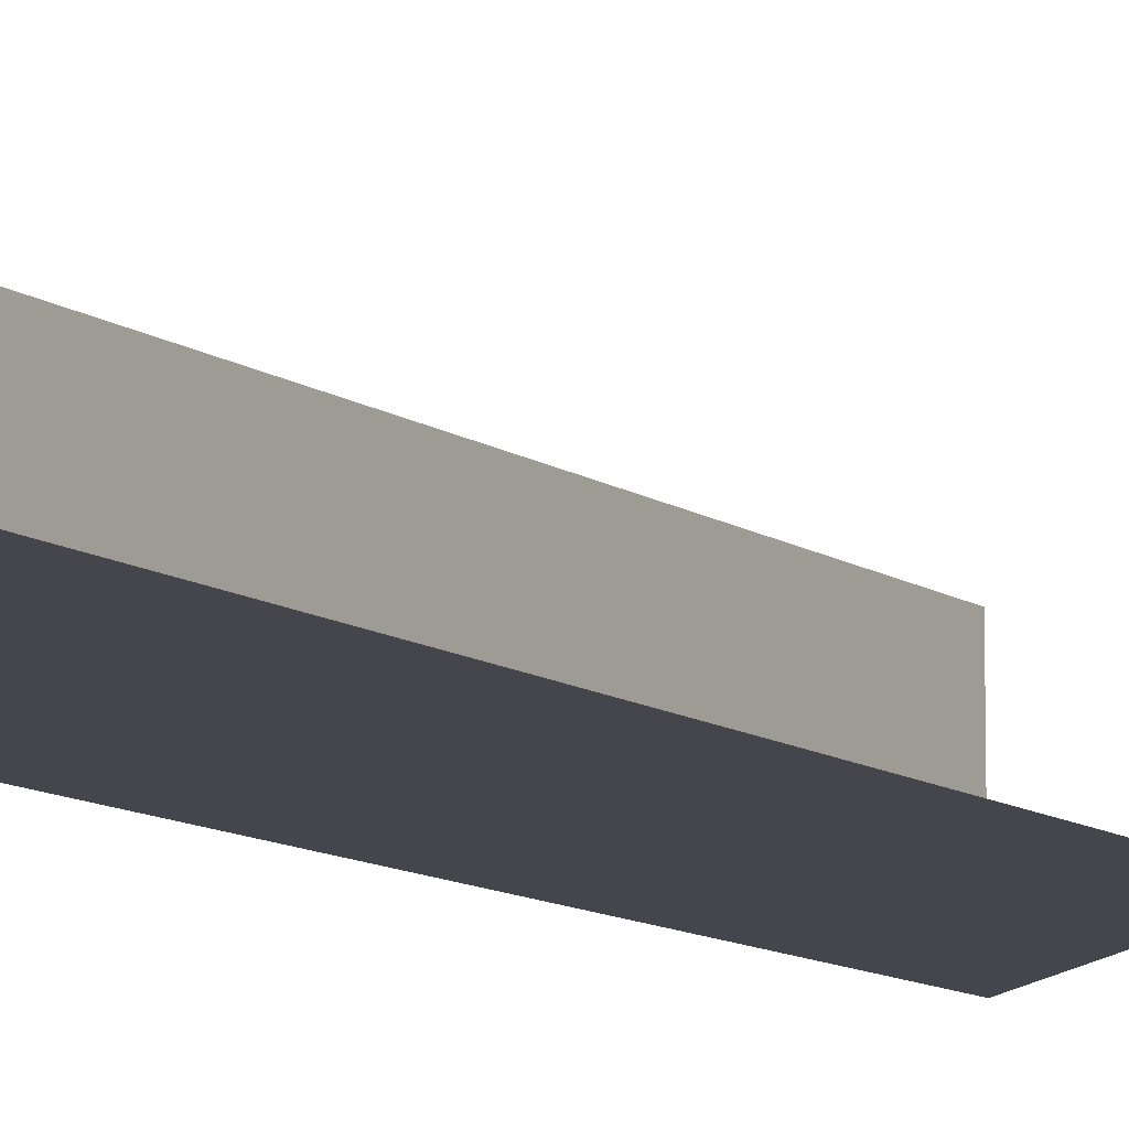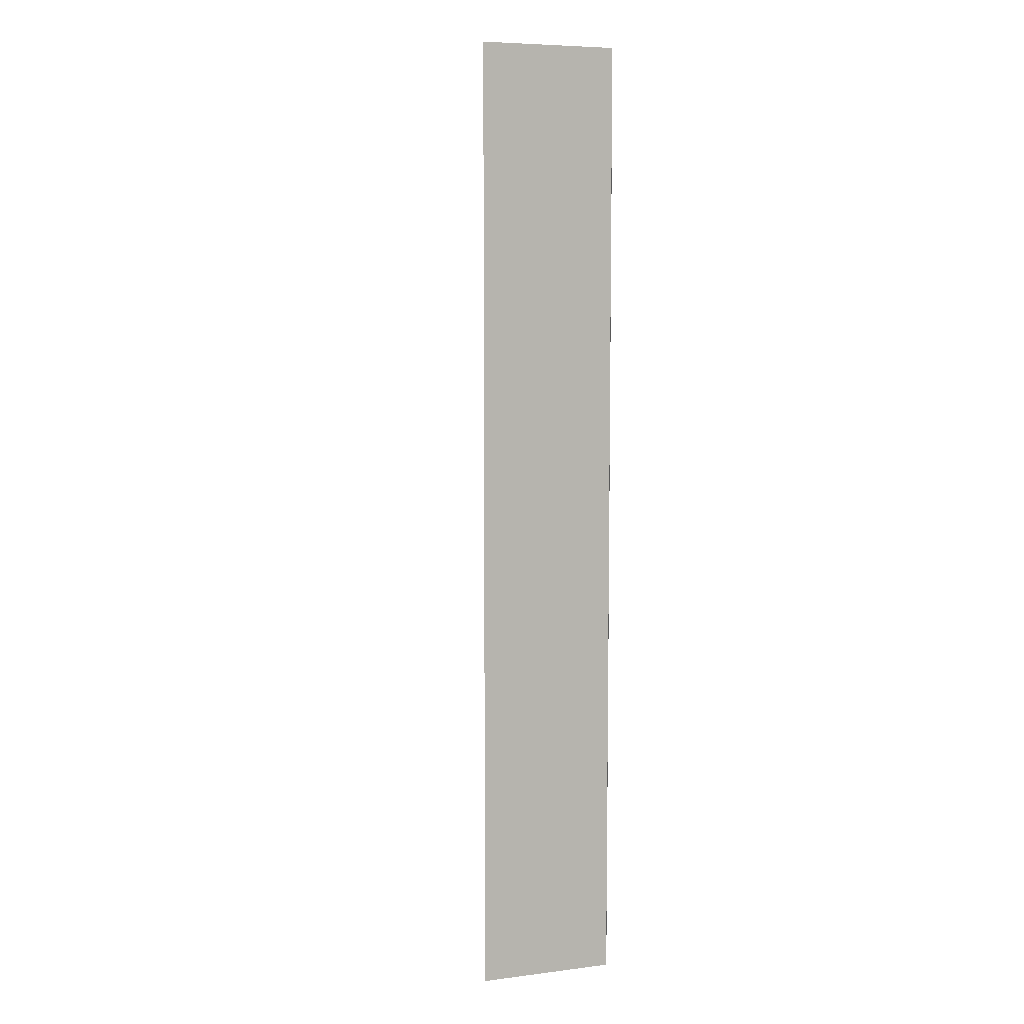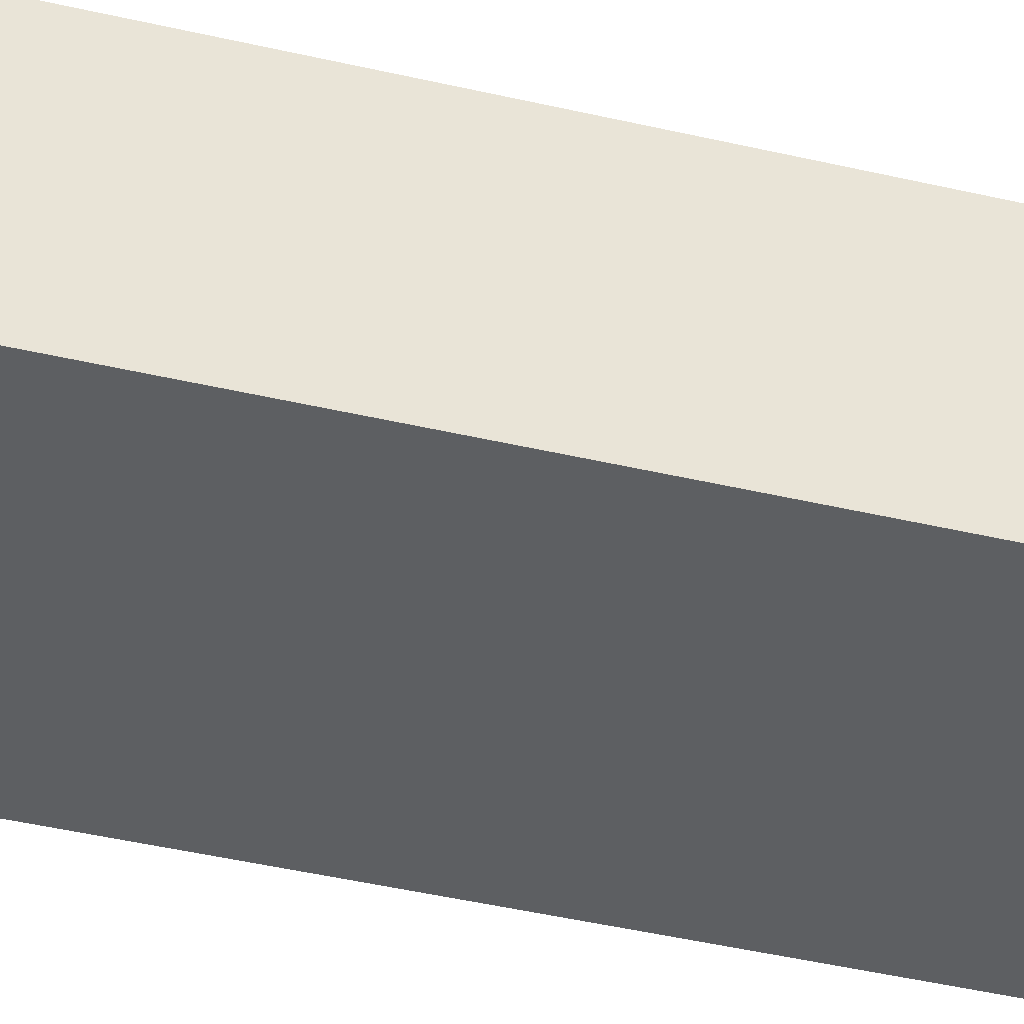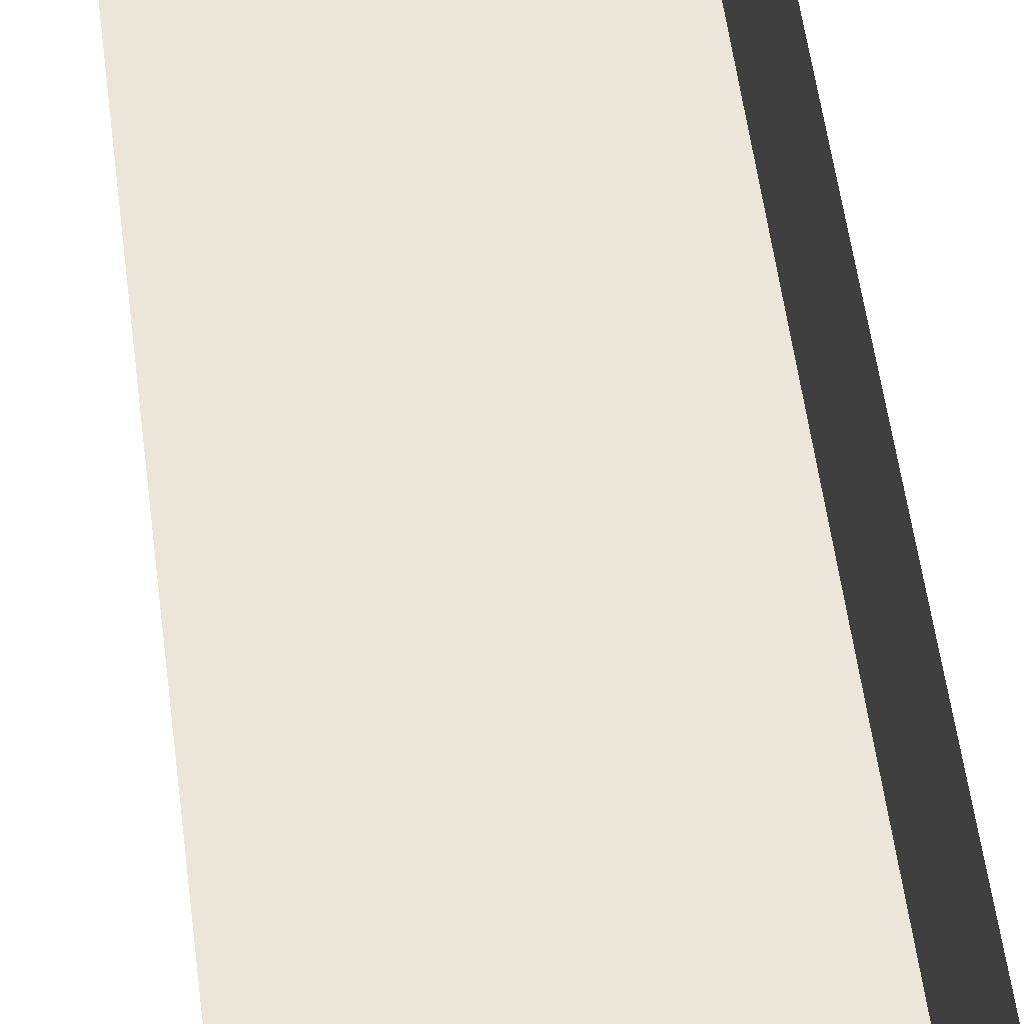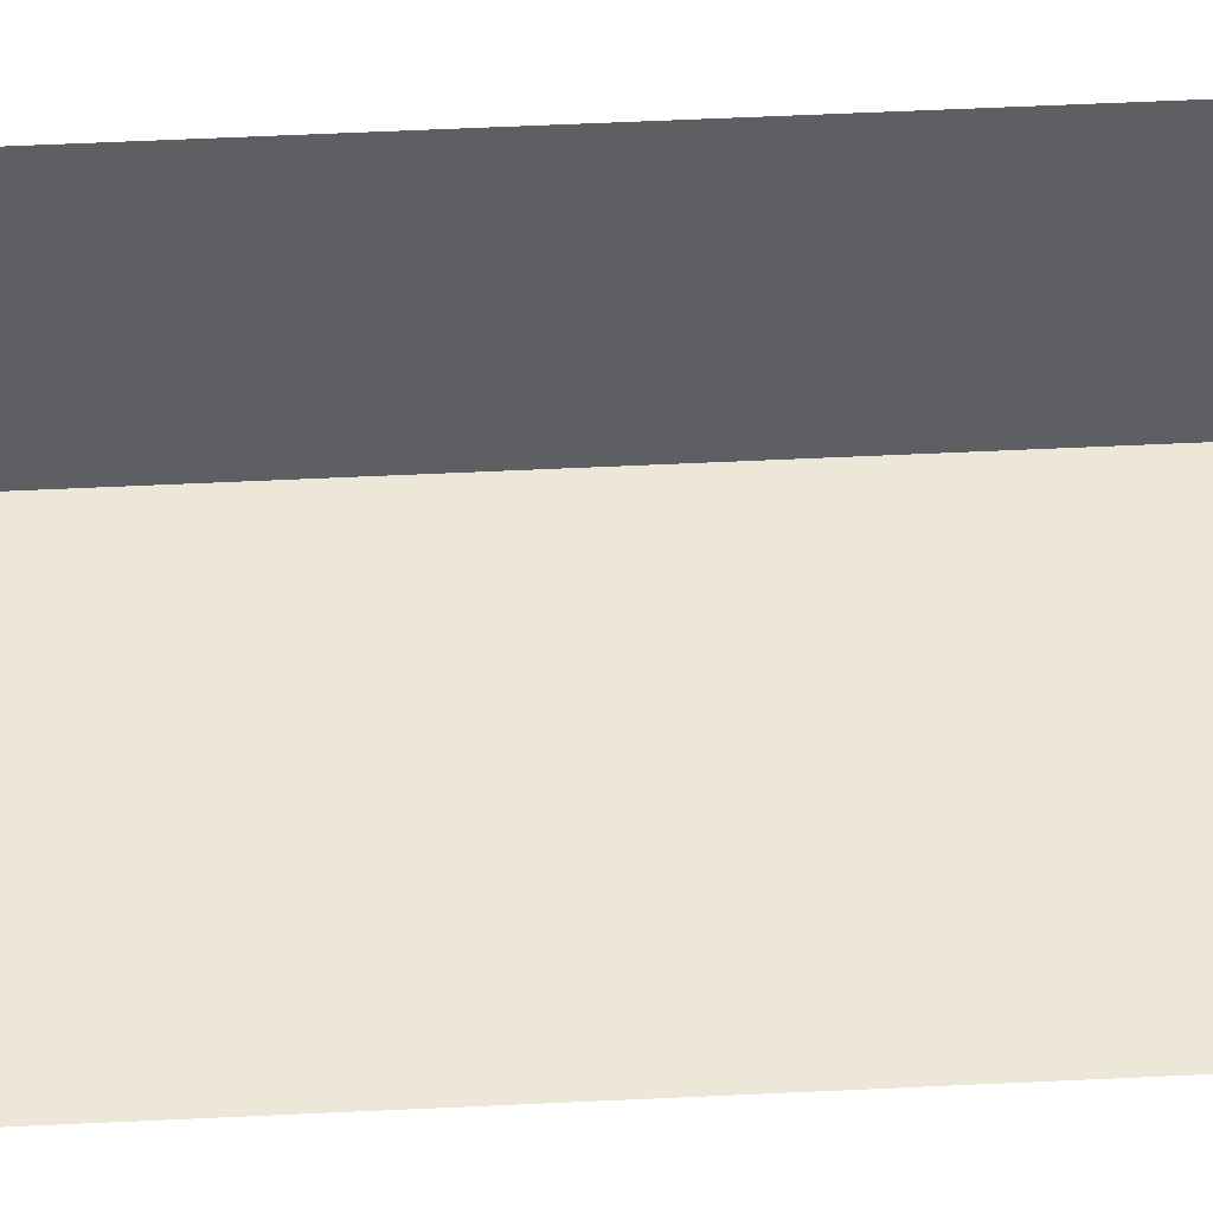
<metadata>
{"format":"obj","ext":"obj","renderer":"f3d","projection":"perspective","resolution":1024,"background":"white","views":[{"elev":-10.1,"azim":30.1,"up":"+Y"},{"elev":7.0,"azim":-109.6,"up":"+Z"},{"elev":-39.5,"azim":-106.7,"up":"+Y"},{"elev":46.7,"azim":173.5,"up":"+Y"},{"elev":49.8,"azim":86.9,"up":"+Y"}]}
</metadata>
<code>
v -0.5672 -0.3568 -2.5
v 0.5672 -0.3568 -1.366
v 0.5672 -0.3568 2.5
v -0.5672 -0.3568 2.5
v -0.5649 -0.3568 2.5
v -0.5649 0.3568 2.5
v -0.5649 0.3568 -2.495
v -0.5649 -0.3568 -2.495
g mesh_dirt_floor_01_2888_25
f 1 3 2
f 1 4 3
f 5 7 6
f 5 8 7

</code>
